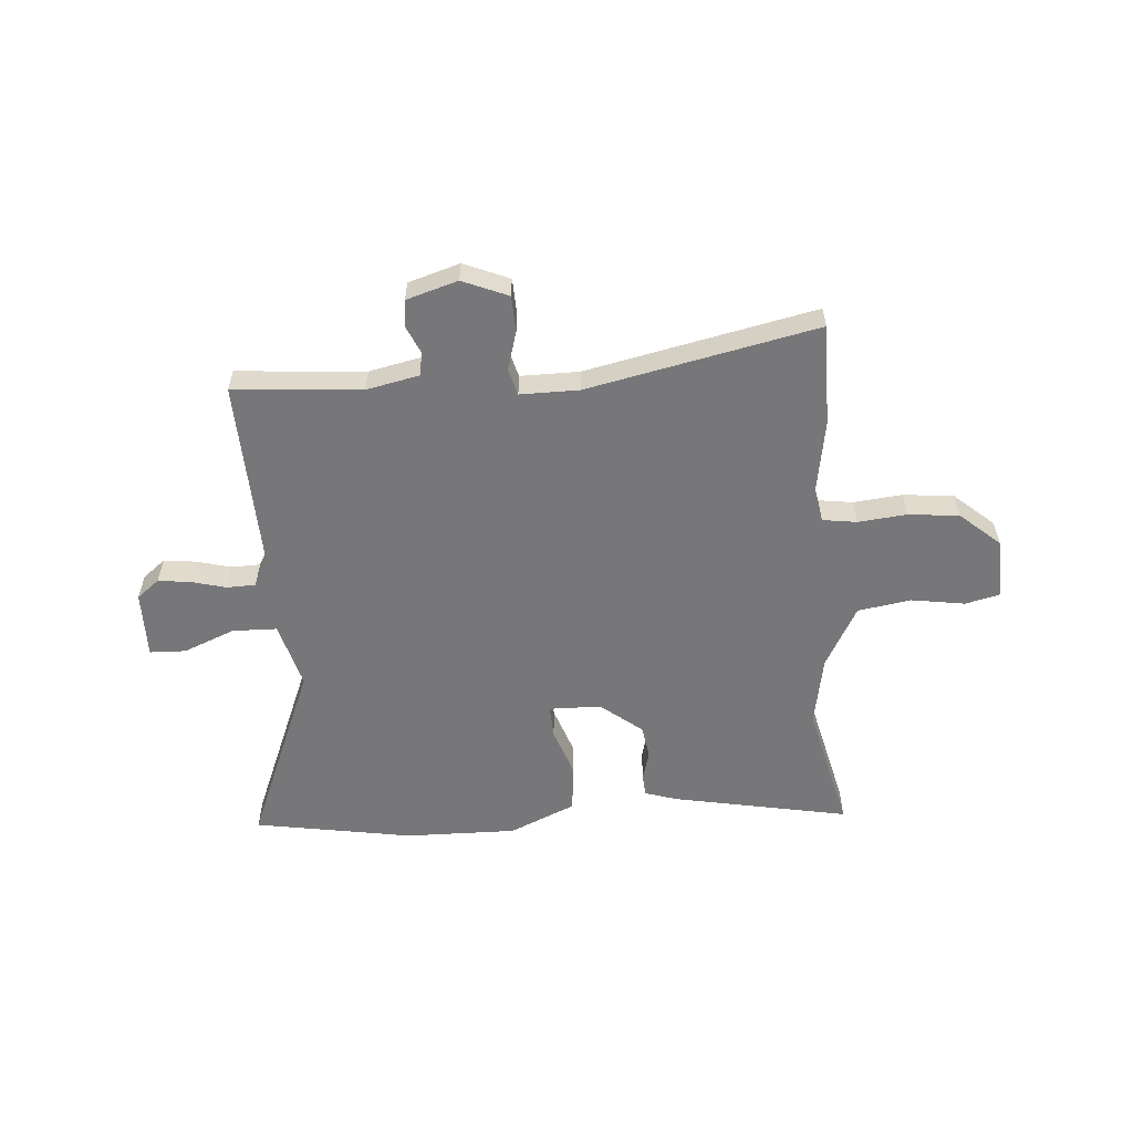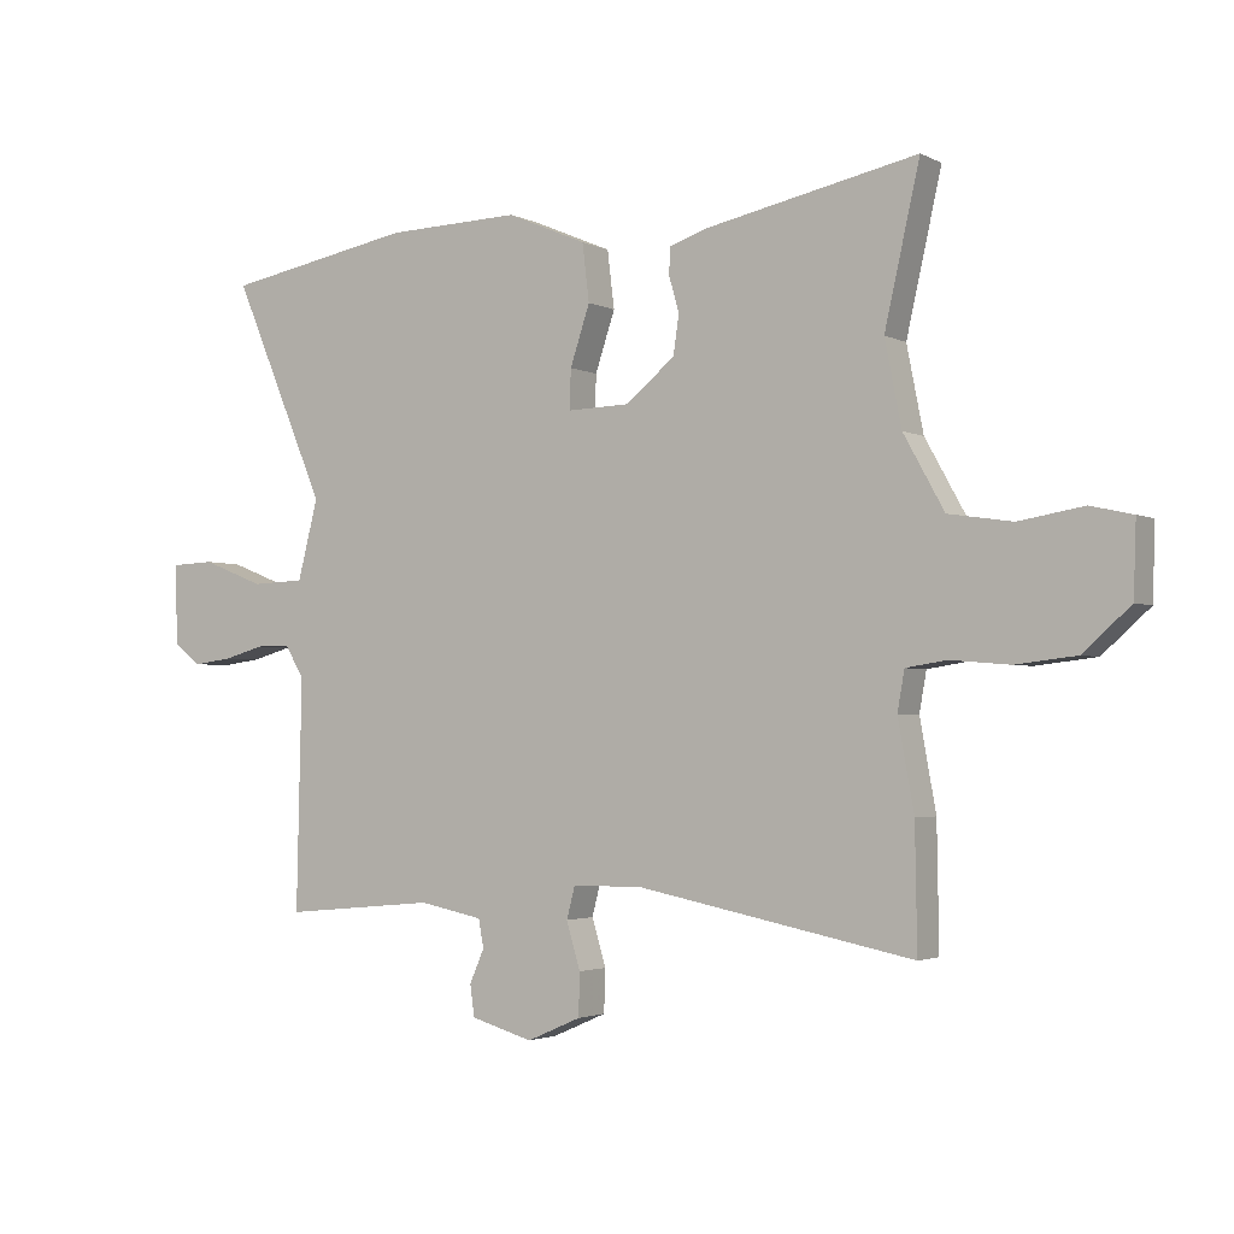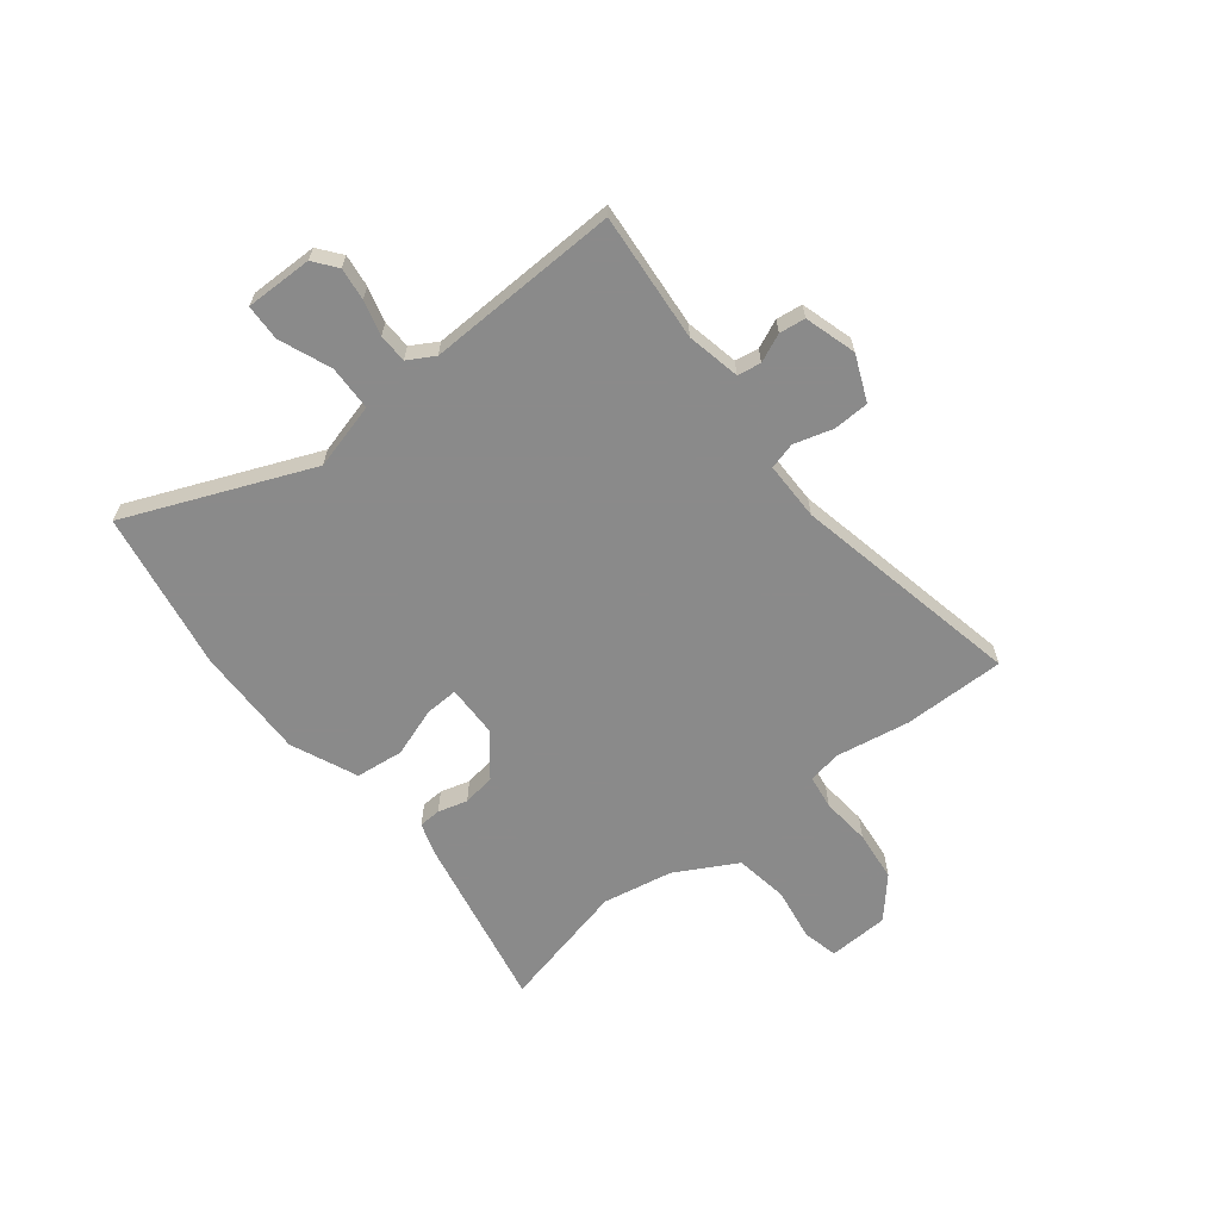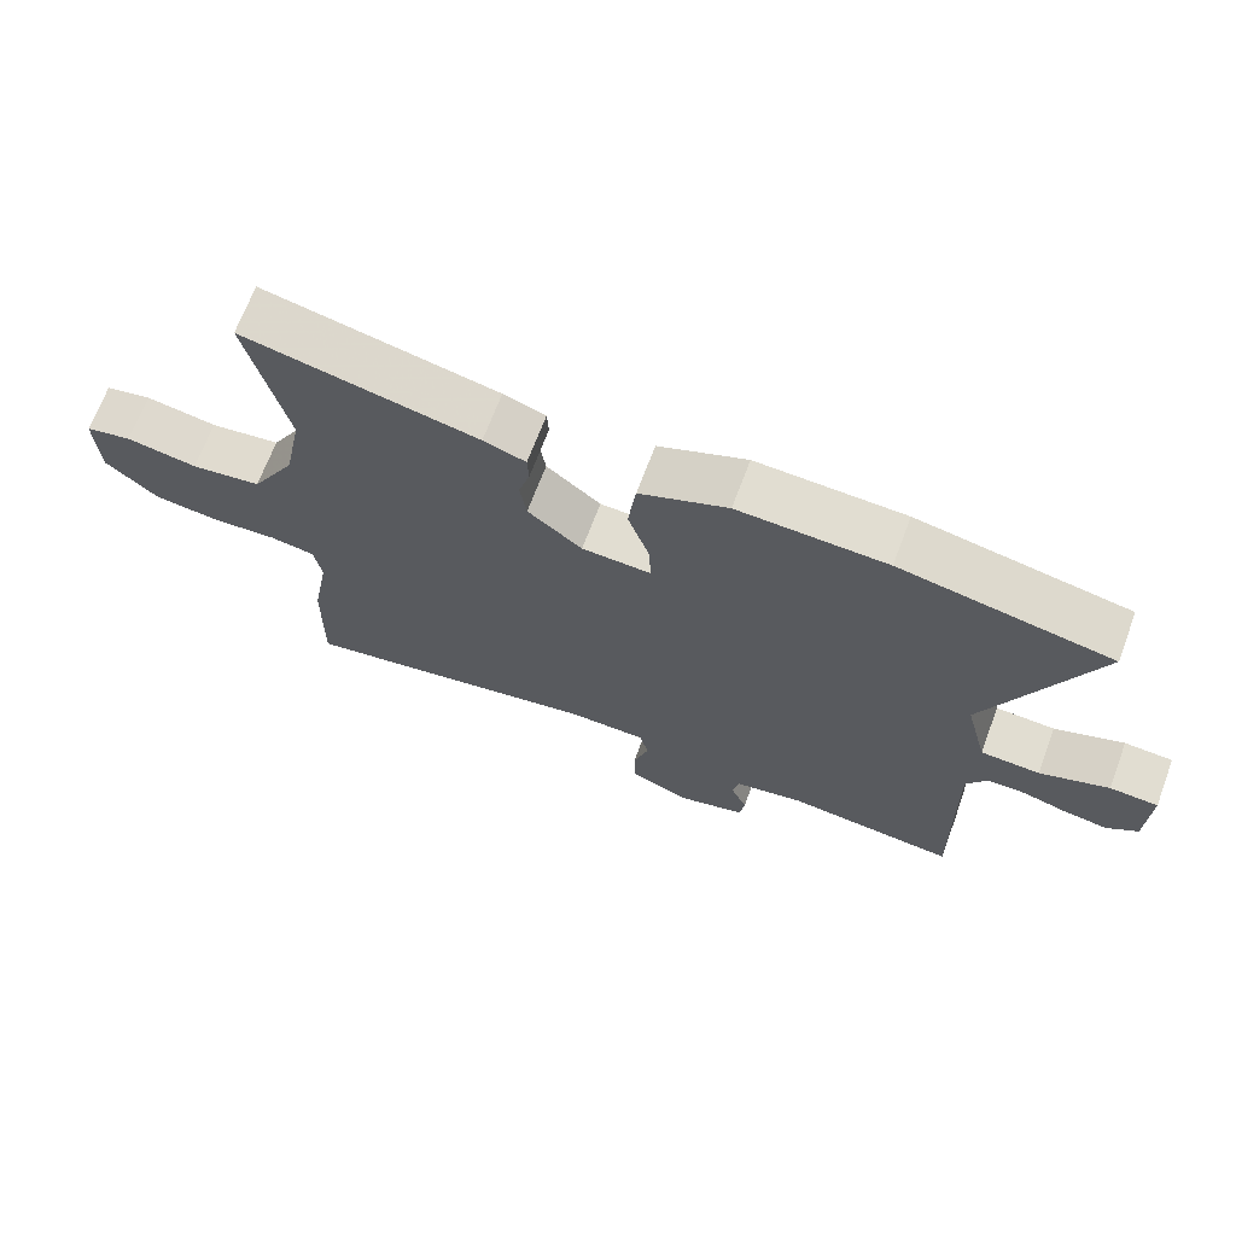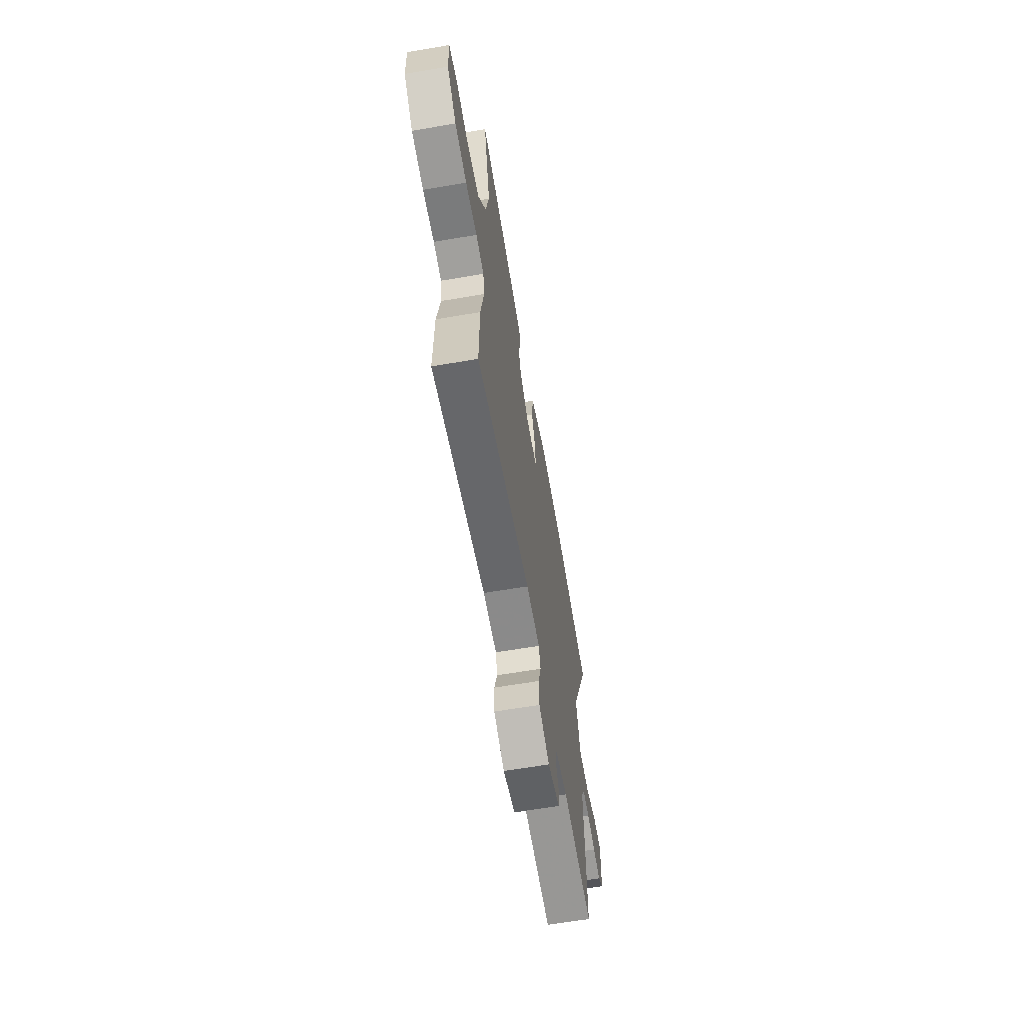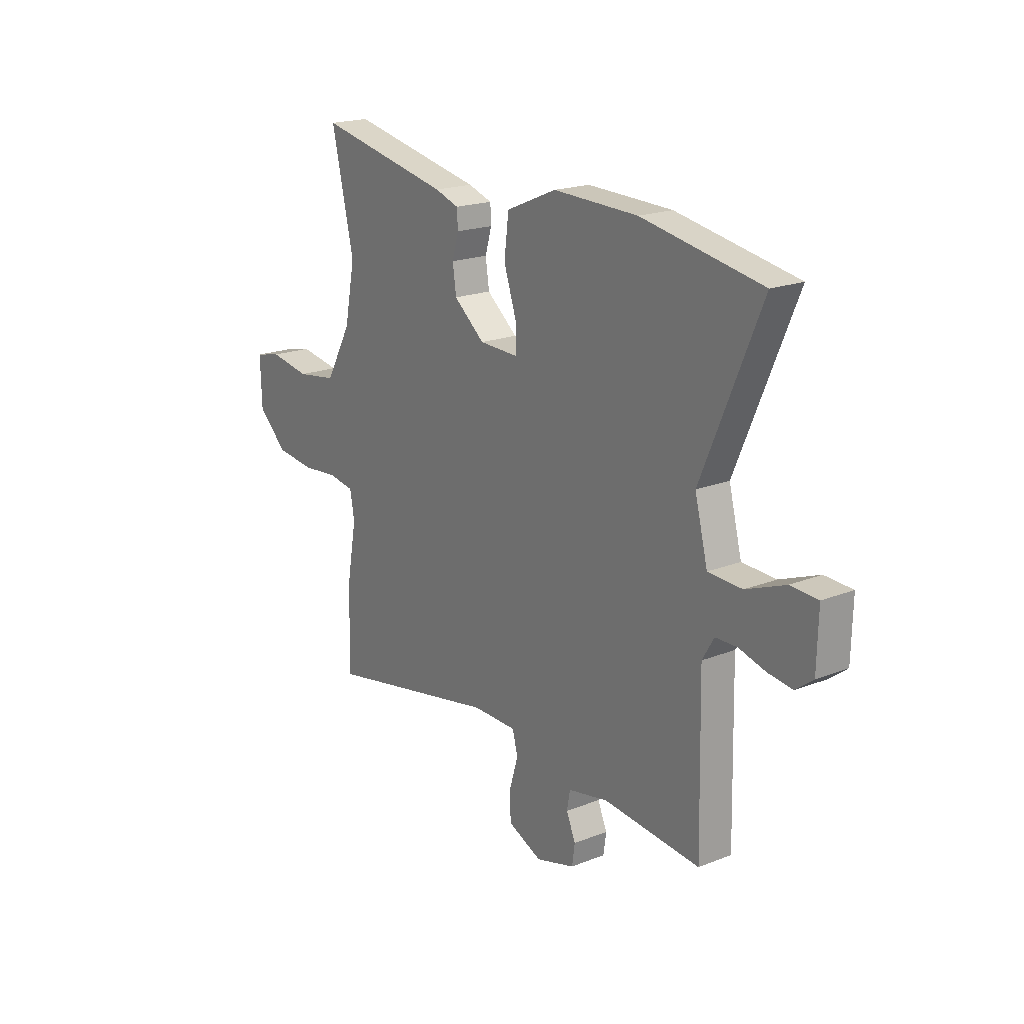
<metadata>
{"format":"obj","ext":"obj","renderer":"f3d","projection":"perspective","resolution":1024,"background":"white","views":[{"elev":-57.2,"azim":-174.9,"up":"+Y"},{"elev":-2.6,"azim":-148.6,"up":"+Z"},{"elev":-63.6,"azim":128.8,"up":"+Y"},{"elev":68.6,"azim":20.6,"up":"+Z"},{"elev":-63.1,"azim":-80.2,"up":"+Z"},{"elev":19.5,"azim":53.7,"up":"+Z"}]}
</metadata>
<code>
v 0.364 0.07 0.525
v 0.662 0.07 0.47
v 0.515 0.07 0.125
v 0.547 0.07 0
v 0.631 0.07 -0.003
v 0.728 0.07 0.035
v 0.796 0.07 0.032
v 0.793 0.07 -0.094
v 0.75 0.07 -0.127
v 0.689 0.07 -0.119
v 0.624 0.07 -0.101
v 0.57 0.07 -0.102
v 0.541 0.07 -0.151
v 0.549 0.07 -0.512
v 0.309 0.07 -0.49
v 0.209 0.07 -0.51
v 0.201 0.07 -0.554
v 0.224 0.07 -0.607
v 0.217 0.07 -0.656
v 0.12 0.07 -0.684
v 0.035 0.07 -0.647
v 0.033 0.07 -0.58
v 0.055 0.07 -0.507
v 0.042 0.07 -0.457
v -0.068 0.07 -0.456
v -0.501 0.07 -0.542
v -0.498 0.07 -0.351
v -0.473 0.07 -0.212
v -0.484 0.07 -0.15
v -0.548 0.07 -0.14
v -0.64 0.07 -0.148
v -0.735 0.07 -0.137
v -0.809 0.07 -0.071
v -0.813 0.07 0.043
v -0.747 0.07 0.058
v -0.646 0.07 0.041
v -0.546 0.07 0.056
v -0.482 0.07 0.171
v -0.456 0.07 0.303
v -0.511 0.07 0.547
v -0.179 0.07 0.478
v -0.119 0.07 0.458
v -0.117 0.07 0.416
v -0.133 0.07 0.361
v -0.124 0.07 0.299
v -0.047 0.07 0.236
v 0.051 0.07 0.233
v 0.049 0.07 0.295
v 0.018 0.07 0.388
v 0.029 0.07 0.478
v 0.154 0.07 0.531
v 0.364 0 0.525
v 0.662 0 0.47
v 0.515 0 0.125
v 0.547 0 0
v 0.631 0 -0.003
v 0.728 0 0.035
v 0.796 0 0.032
v 0.793 0 -0.094
v 0.75 0 -0.127
v 0.689 0 -0.119
v 0.624 0 -0.101
v 0.57 0 -0.102
v 0.541 0 -0.151
v 0.549 0 -0.512
v 0.309 0 -0.49
v 0.209 0 -0.51
v 0.201 0 -0.554
v 0.224 0 -0.607
v 0.217 0 -0.656
v 0.12 0 -0.684
v 0.035 0 -0.647
v 0.033 0 -0.58
v 0.055 0 -0.507
v 0.042 0 -0.457
v -0.068 0 -0.456
v -0.501 0 -0.542
v -0.498 0 -0.351
v -0.473 0 -0.212
v -0.484 0 -0.15
v -0.548 0 -0.14
v -0.64 0 -0.148
v -0.735 0 -0.137
v -0.809 0 -0.071
v -0.813 0 0.043
v -0.747 0 0.058
v -0.646 0 0.041
v -0.546 0 0.056
v -0.482 0 0.171
v -0.456 0 0.303
v -0.511 0 0.547
v -0.179 0 0.478
v -0.119 0 0.458
v -0.117 0 0.416
v -0.133 0 0.361
v -0.124 0 0.299
v -0.047 0 0.236
v 0.051 0 0.233
v 0.049 0 0.295
v 0.018 0 0.388
v 0.029 0 0.478
v 0.154 0 0.531
f 48 49 50 51
f 47 48 51 1
f 41 42 43 44
f 39 40 41 44
f 38 39 44 45
f 37 38 45 46
f 33 34 35 36
f 33 36 37
f 30 31 32 33
f 29 30 33 37
f 25 26 27 28
f 24 25 28 29
f 20 21 22 23
f 20 23 24
f 17 18 19 20
f 16 17 20 24
f 15 16 24 29
f 13 14 15 29
f 8 9 10 11
f 8 11 12
f 5 6 7 8
f 4 5 8 12
f 3 4 12 13
f 47 1 2 3
f 29 37 46 47
f 3 13 29 47
f 102 101 100 99
f 52 102 99 98
f 95 94 93 92
f 95 92 91 90
f 96 95 90 89
f 97 96 89 88
f 87 86 85 84
f 88 87 84
f 84 83 82 81
f 88 84 81 80
f 79 78 77 76
f 80 79 76 75
f 74 73 72 71
f 75 74 71
f 71 70 69 68
f 75 71 68 67
f 80 75 67 66
f 80 66 65 64
f 62 61 60 59
f 63 62 59
f 59 58 57 56
f 63 59 56 55
f 64 63 55 54
f 54 53 52 98
f 98 97 88 80
f 98 80 64 54
f 1 52 53 2
f 2 53 54 3
f 3 54 55 4
f 4 55 56 5
f 5 56 57 6
f 6 57 58 7
f 7 58 59 8
f 8 59 60 9
f 9 60 61 10
f 10 61 62 11
f 11 62 63 12
f 12 63 64 13
f 13 64 65 14
f 14 65 66 15
f 15 66 67 16
f 16 67 68 17
f 17 68 69 18
f 18 69 70 19
f 19 70 71 20
f 20 71 72 21
f 21 72 73 22
f 22 73 74 23
f 23 74 75 24
f 24 75 76 25
f 25 76 77 26
f 26 77 78 27
f 27 78 79 28
f 28 79 80 29
f 29 80 81 30
f 30 81 82 31
f 31 82 83 32
f 32 83 84 33
f 33 84 85 34
f 34 85 86 35
f 35 86 87 36
f 36 87 88 37
f 37 88 89 38
f 38 89 90 39
f 39 90 91 40
f 40 91 92 41
f 41 92 93 42
f 42 93 94 43
f 43 94 95 44
f 44 95 96 45
f 45 96 97 46
f 46 97 98 47
f 47 98 99 48
f 48 99 100 49
f 49 100 101 50
f 50 101 102 51
f 51 102 52 1

</code>
